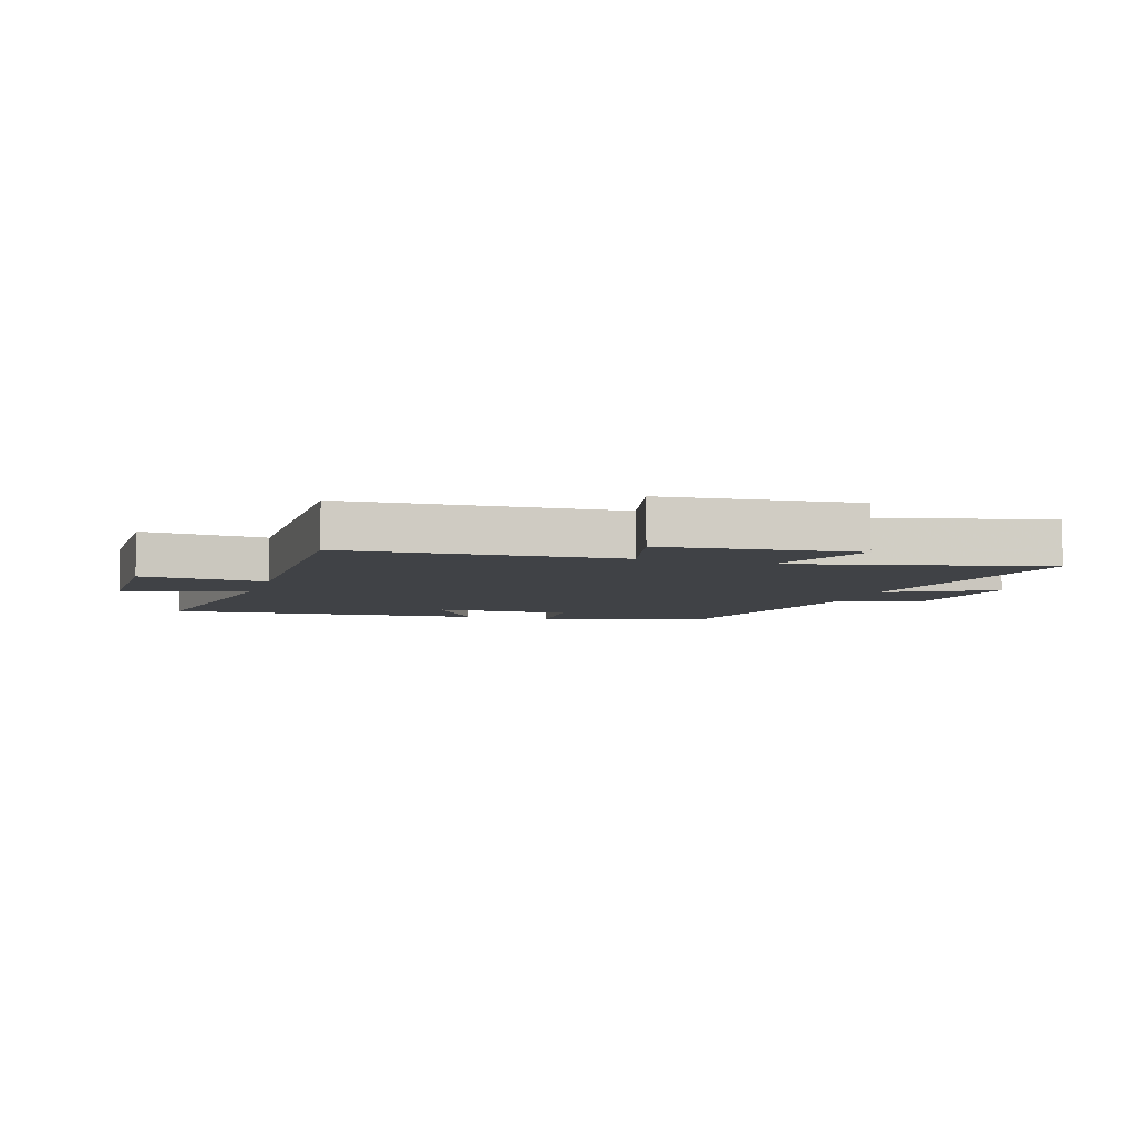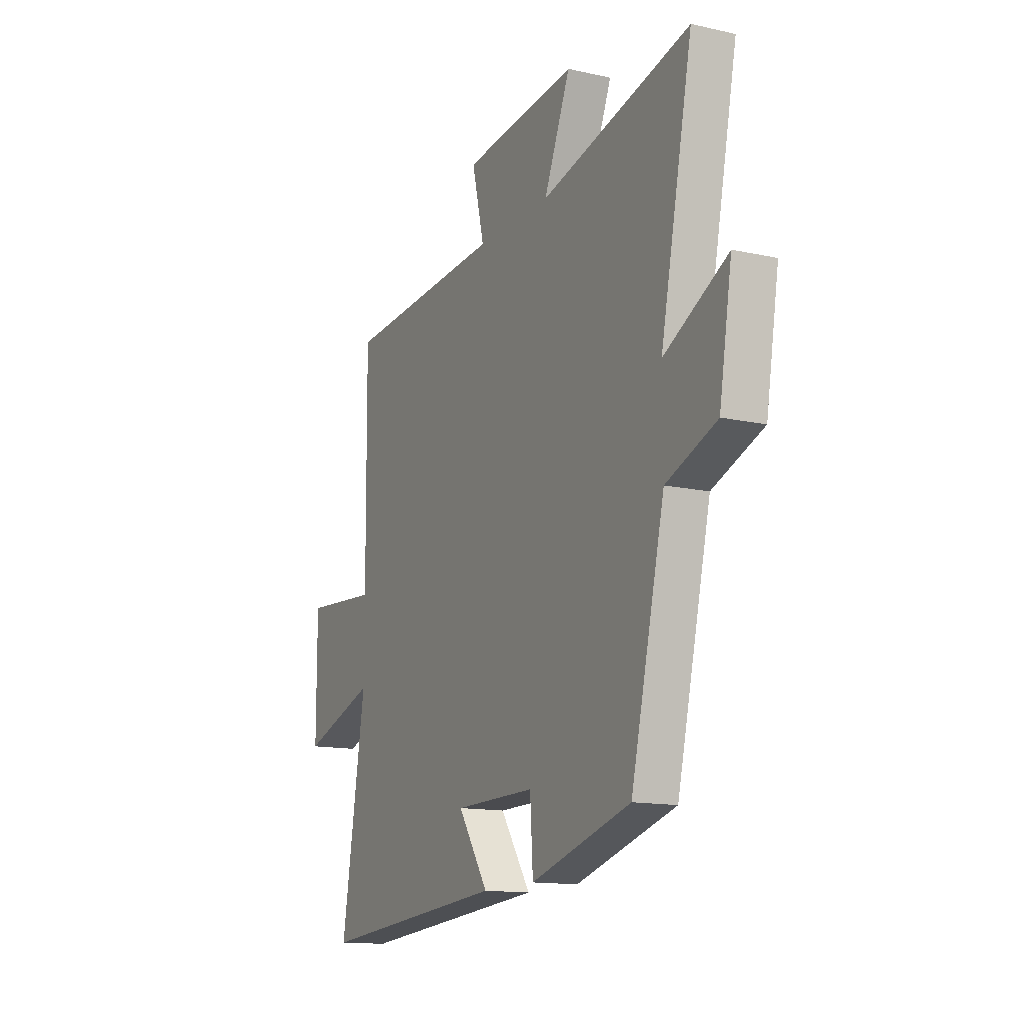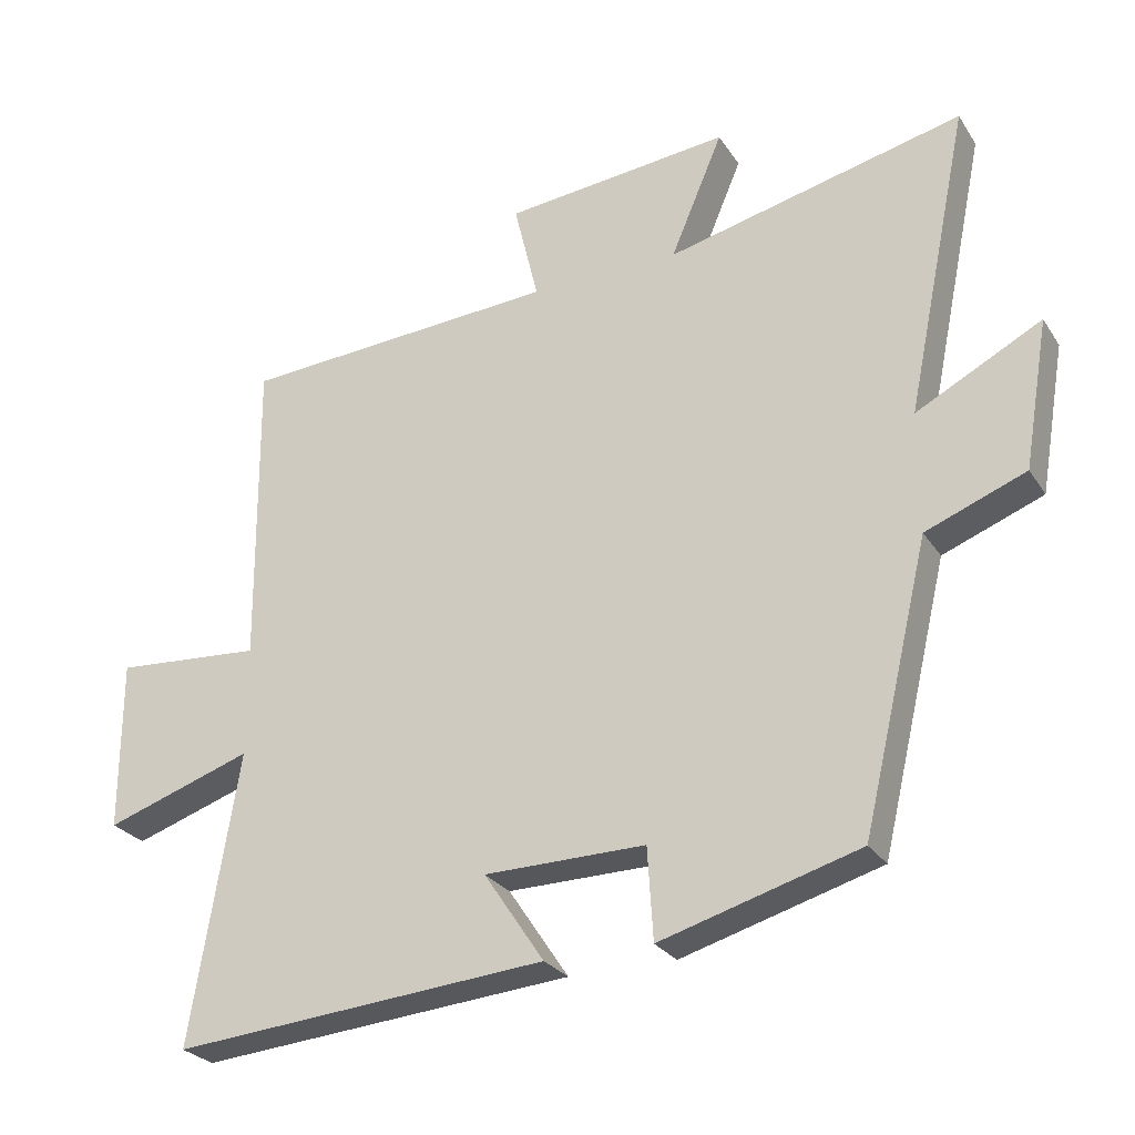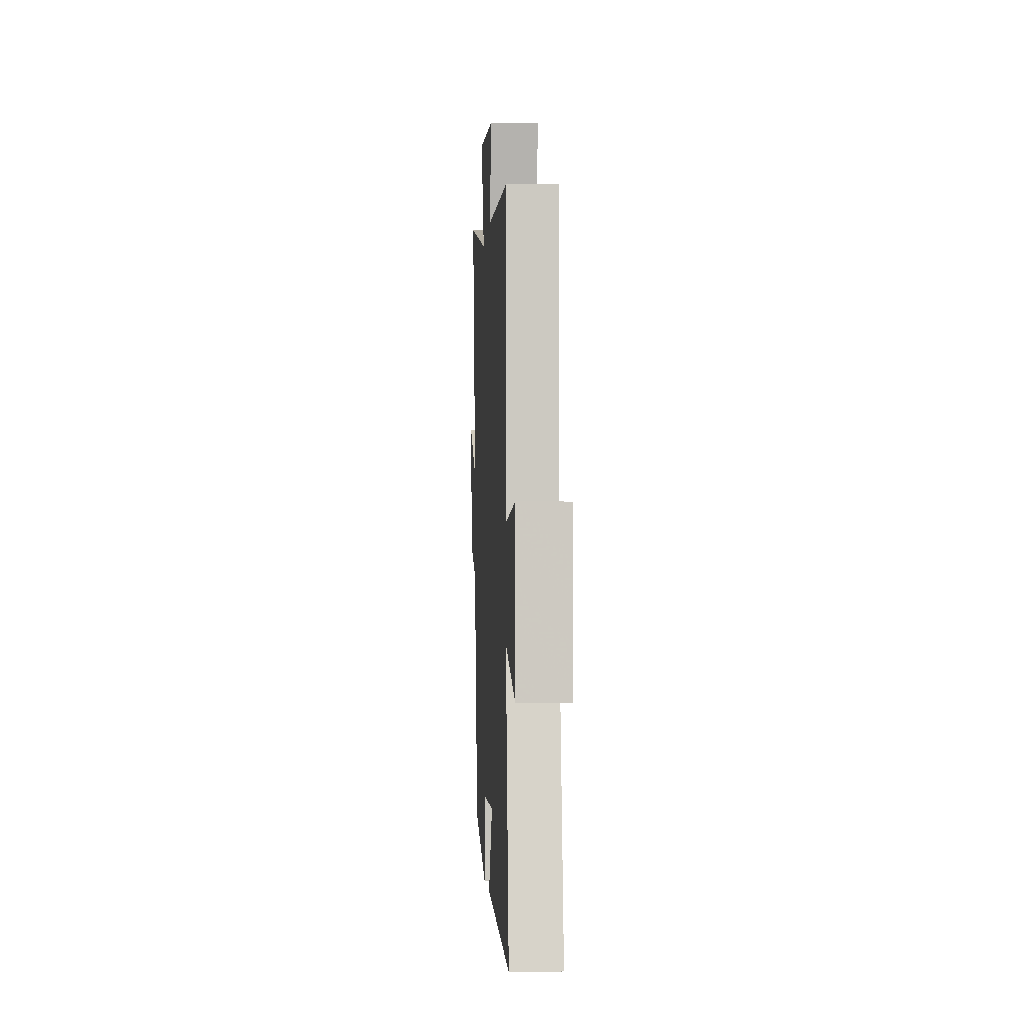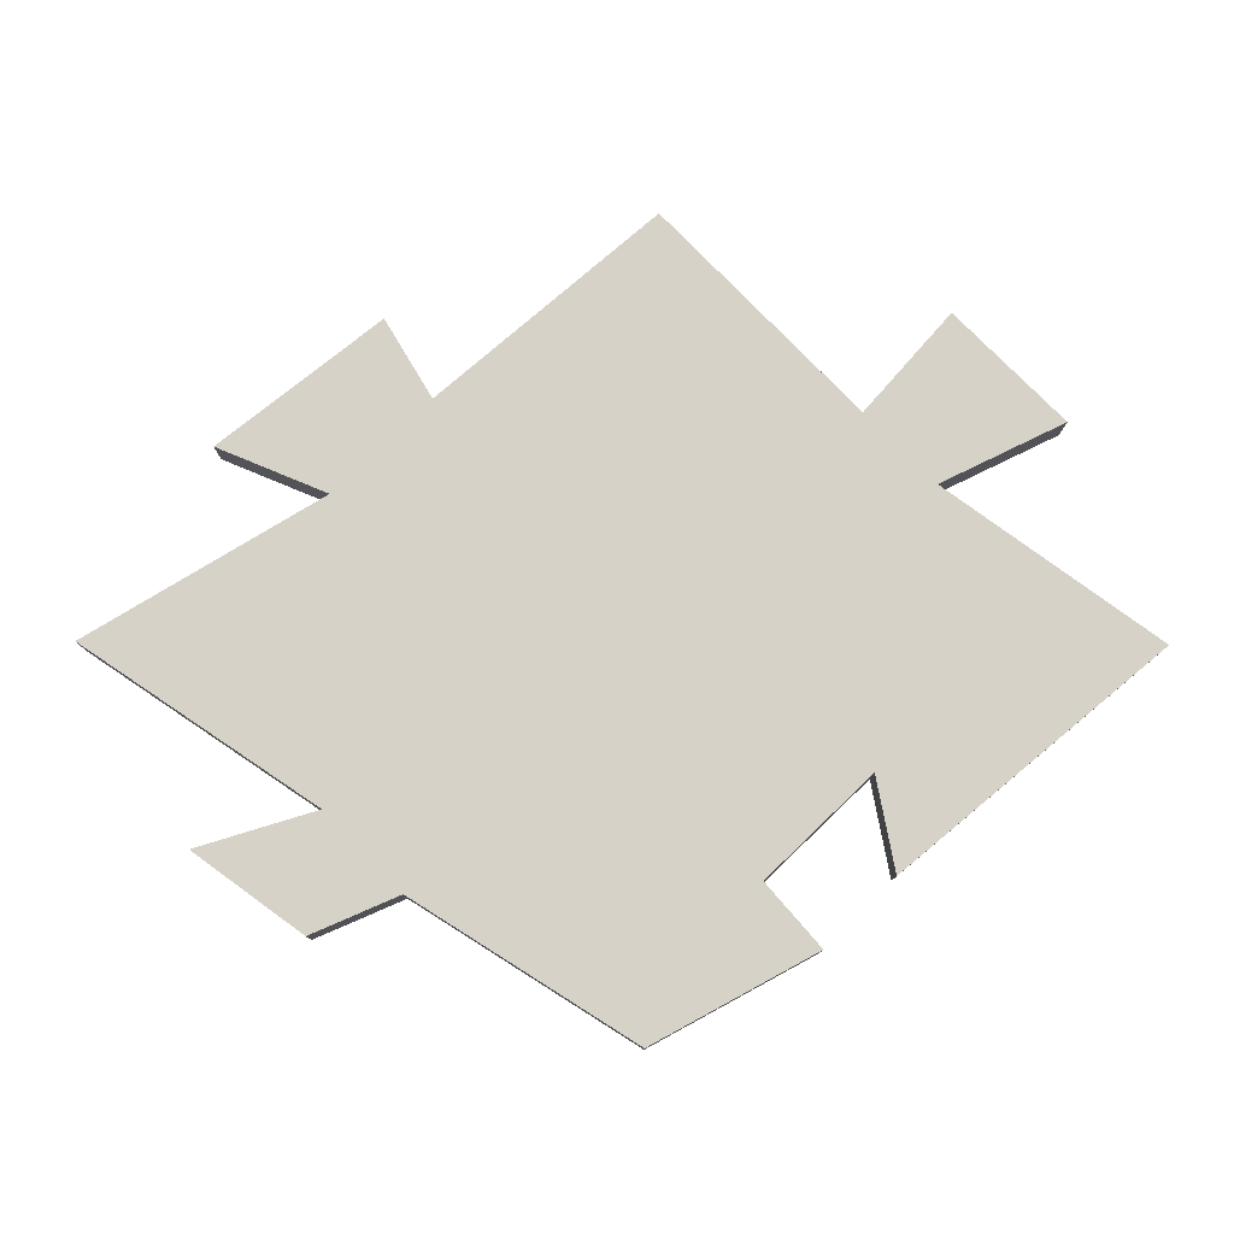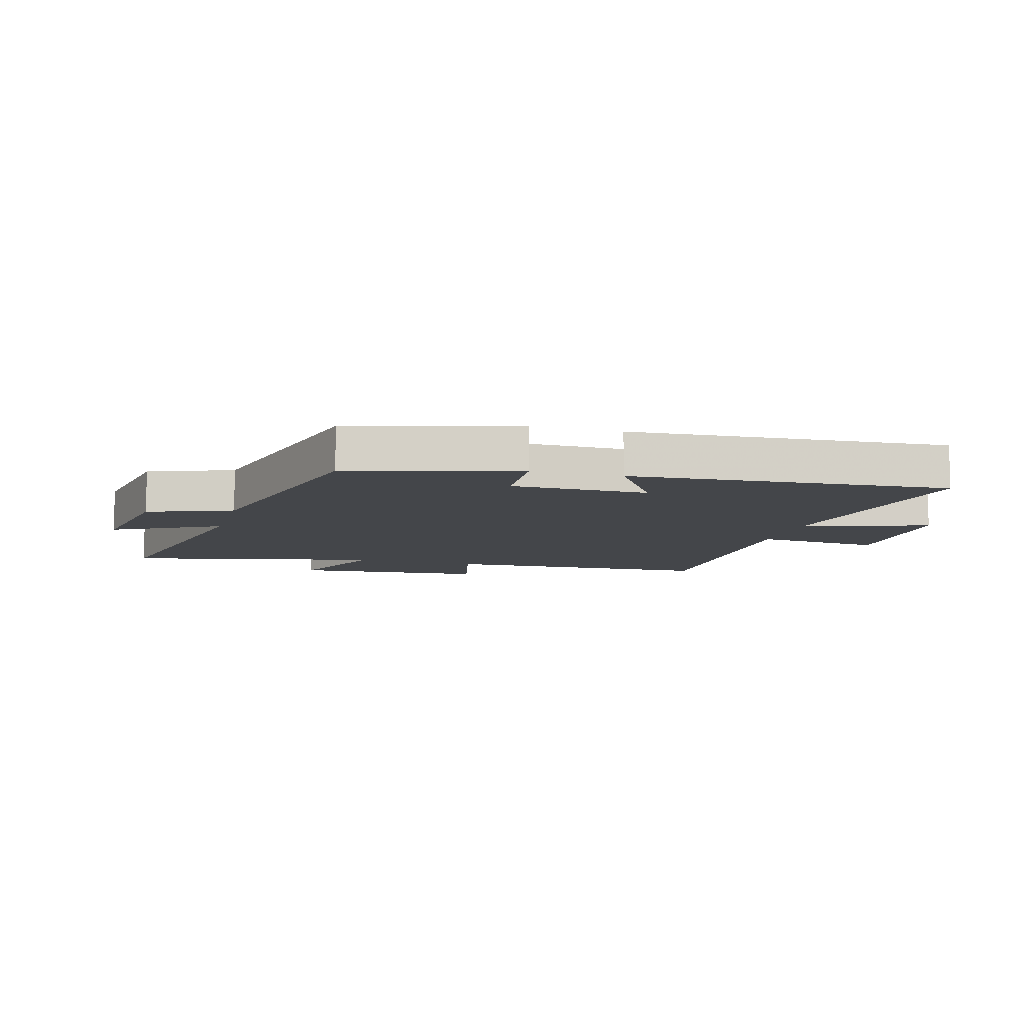
<metadata>
{"format":"obj","ext":"obj","renderer":"f3d","projection":"perspective","resolution":1024,"background":"white","views":[{"elev":-6.3,"azim":-17.4,"up":"+Y"},{"elev":-13.9,"azim":63.6,"up":"+Z"},{"elev":-26.9,"azim":26.2,"up":"+Z"},{"elev":-3.0,"azim":-93.2,"up":"+Z"},{"elev":78.0,"azim":135.6,"up":"+Y"},{"elev":-9.6,"azim":163.9,"up":"+Y"}]}
</metadata>
<code>
v -0.504 0.07 0.472
v -0.048 0.07 0.5
v -0.083 0.07 0.645
v 0.241 0.07 0.677
v 0.166 0.07 0.5
v 0.591 0.07 0.599
v 0.5 0.07 0.158
v 0.679 0.07 0.251
v 0.643 0.07 0.039
v 0.5 0.07 -0.016
v 0.404 0.07 -0.419
v 0.12 0.07 -0.5
v 0.112 0.07 -0.369
v -0.118 0.07 -0.371
v -0.032 0.07 -0.5
v -0.568 0.07 -0.544
v -0.5 0.07 -0.131
v -0.711 0.07 -0.201
v -0.711 0.07 0.043
v -0.5 0.07 0.027
v -0.504 0 0.472
v -0.048 0 0.5
v -0.083 0 0.645
v 0.241 0 0.677
v 0.166 0 0.5
v 0.591 0 0.599
v 0.5 0 0.158
v 0.679 0 0.251
v 0.643 0 0.039
v 0.5 0 -0.016
v 0.404 0 -0.419
v 0.12 0 -0.5
v 0.112 0 -0.369
v -0.118 0 -0.371
v -0.032 0 -0.5
v -0.568 0 -0.544
v -0.5 0 -0.131
v -0.711 0 -0.201
v -0.711 0 0.043
v -0.5 0 0.027
f 17 18 19 20
f 14 15 16 17
f 13 14 17 20
f 10 11 12 13
f 20 1 2
f 13 20 2
f 10 13 2
f 7 8 9 10
f 5 6 7
f 10 2 3
f 7 10 3
f 5 7 3
f 3 4 5
f 40 39 38 37
f 37 36 35 34
f 40 37 34 33
f 33 32 31 30
f 22 21 40
f 22 40 33
f 22 33 30
f 30 29 28 27
f 27 26 25
f 23 22 30
f 23 30 27
f 23 27 25
f 25 24 23
f 1 21 22 2
f 2 22 23 3
f 3 23 24 4
f 4 24 25 5
f 5 25 26 6
f 6 26 27 7
f 7 27 28 8
f 8 28 29 9
f 9 29 30 10
f 10 30 31 11
f 11 31 32 12
f 12 32 33 13
f 13 33 34 14
f 14 34 35 15
f 15 35 36 16
f 16 36 37 17
f 17 37 38 18
f 18 38 39 19
f 19 39 40 20
f 20 40 21 1

</code>
